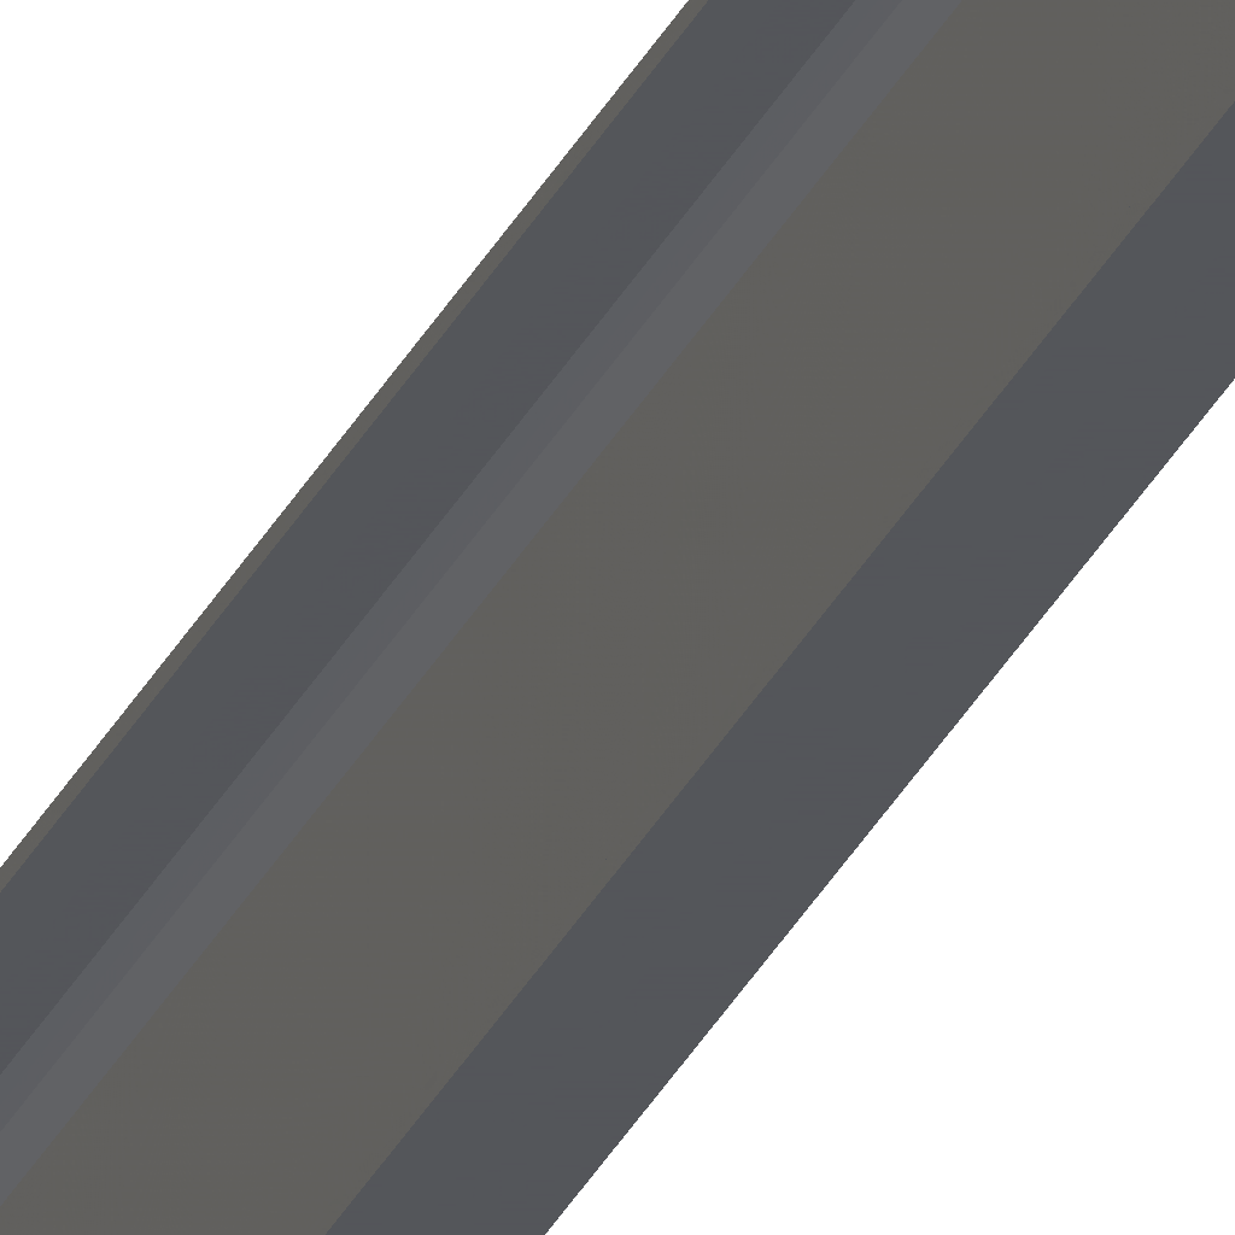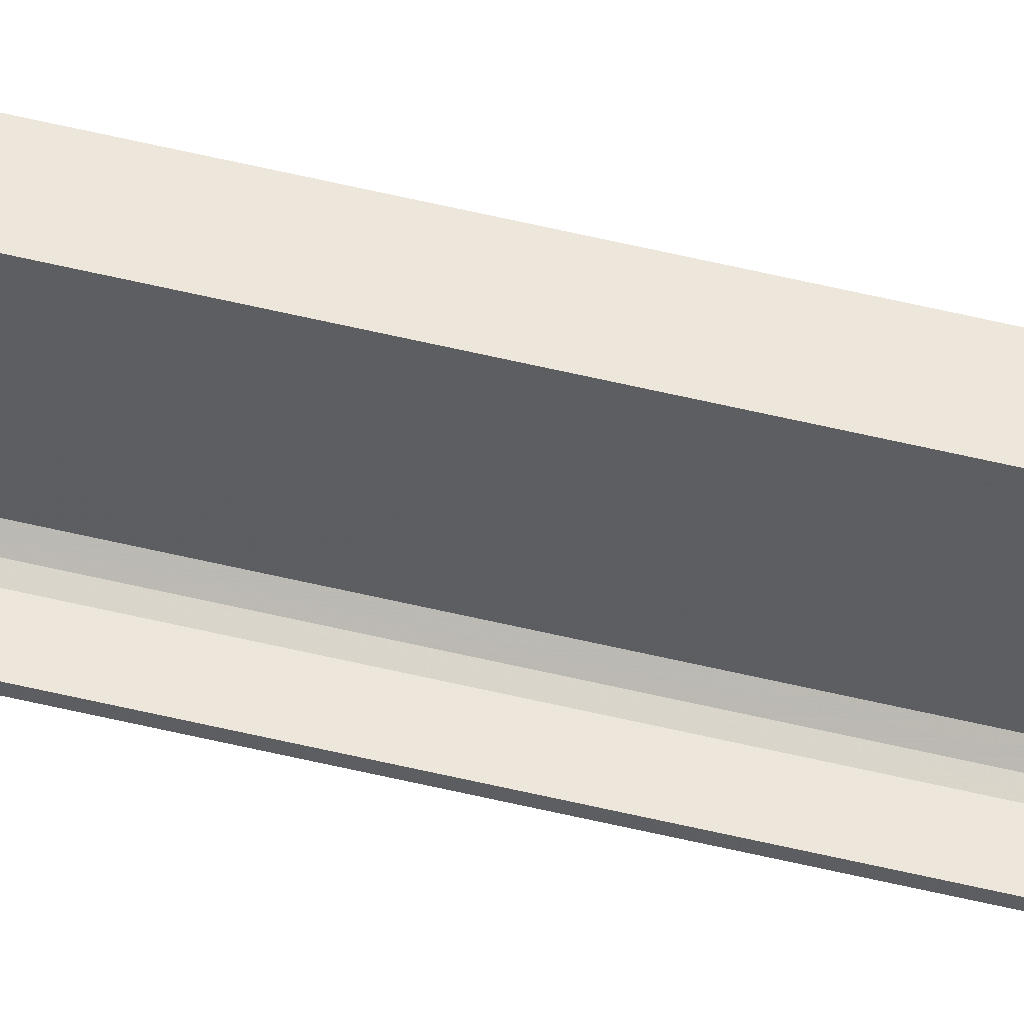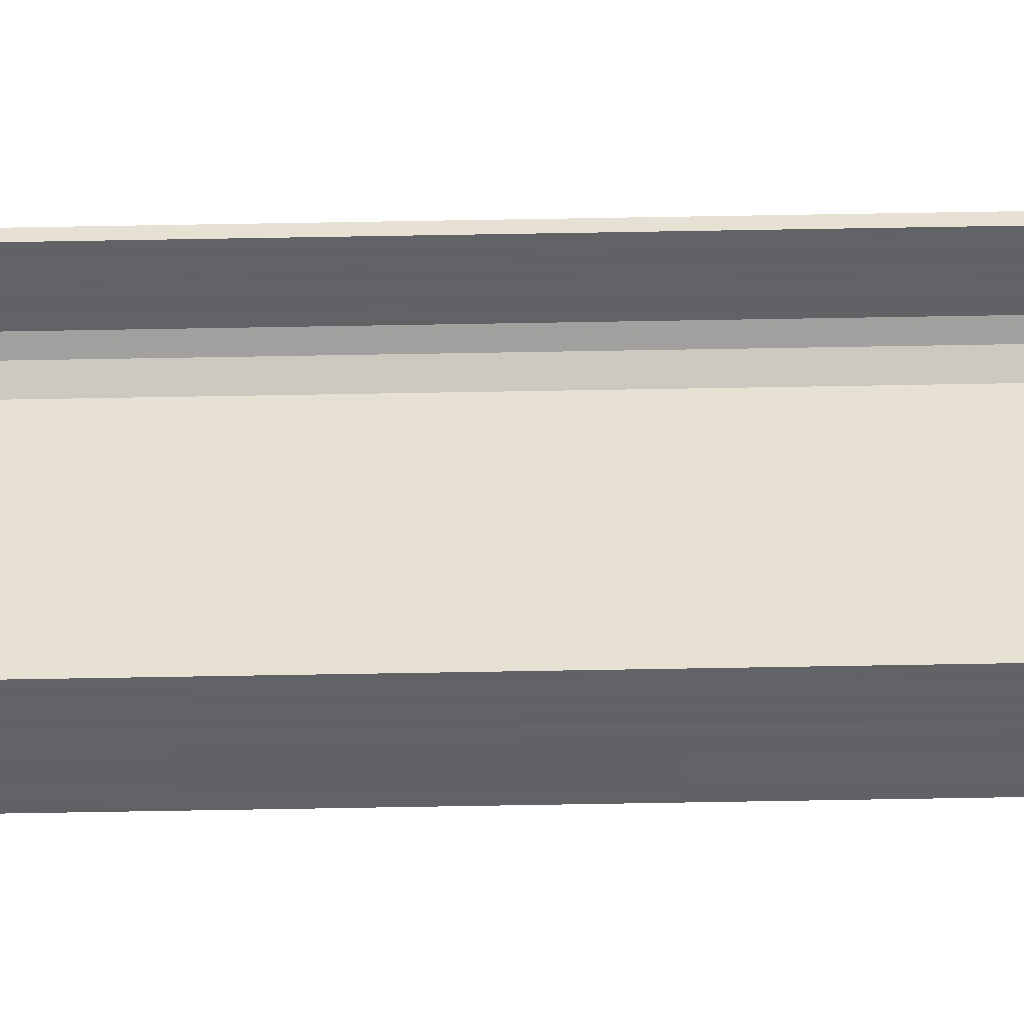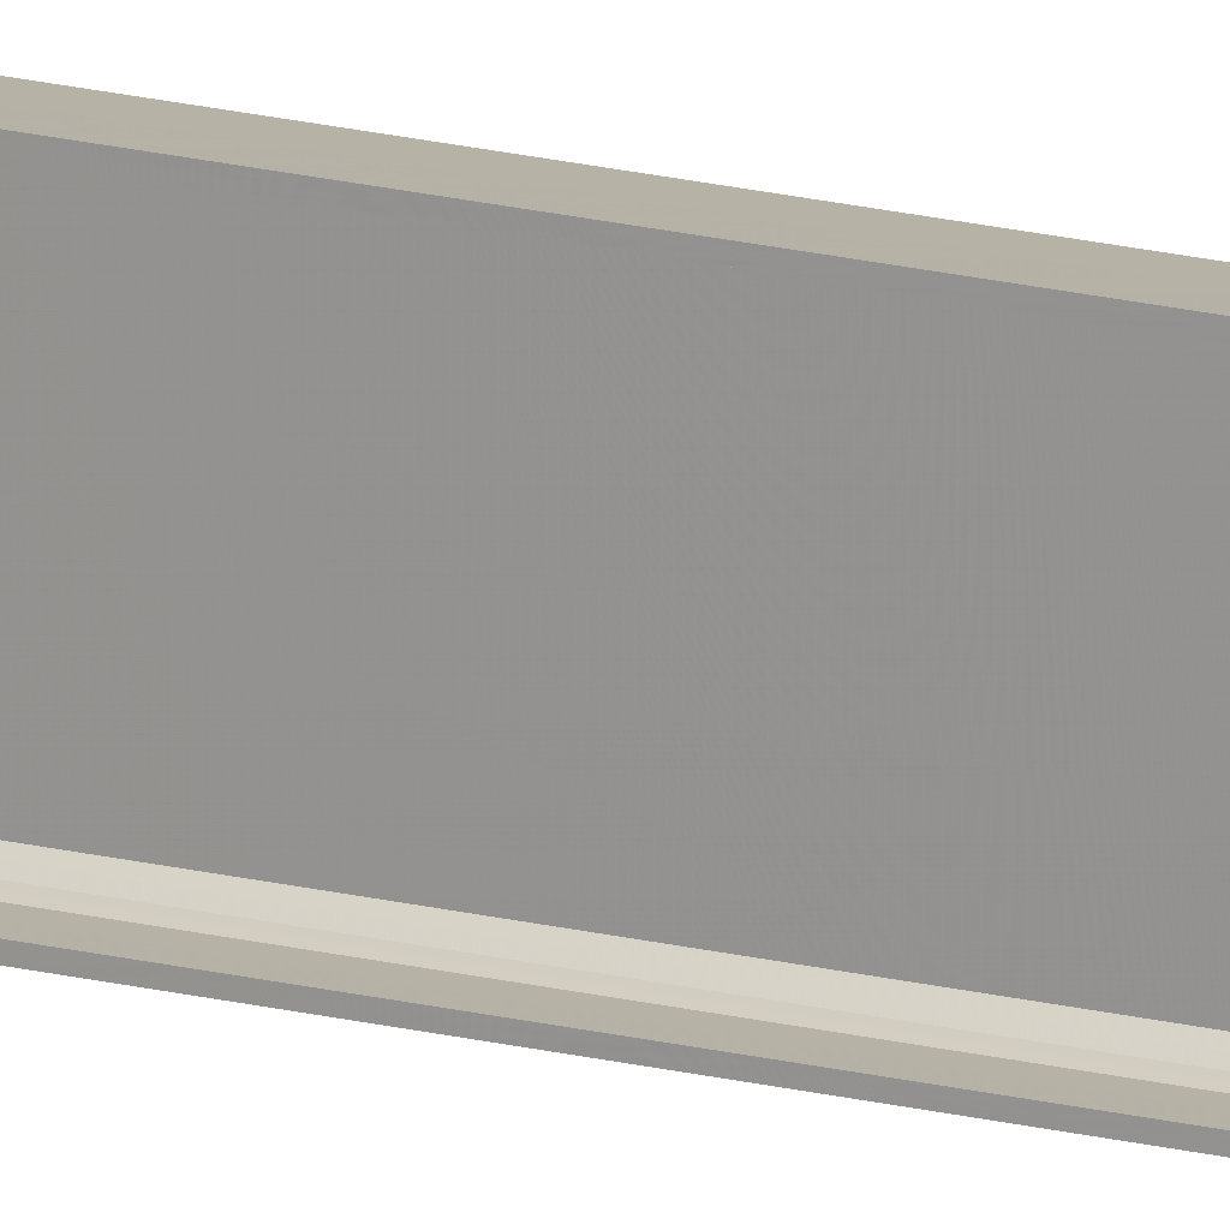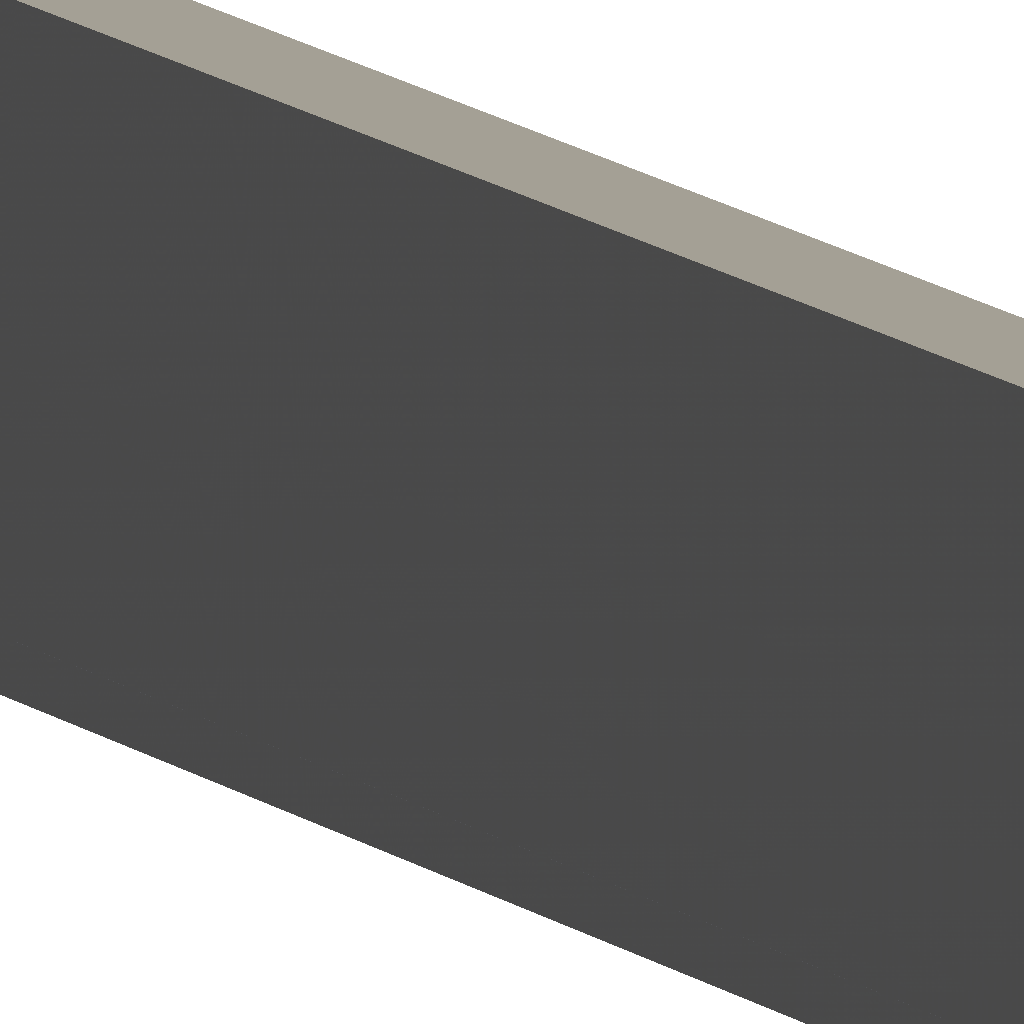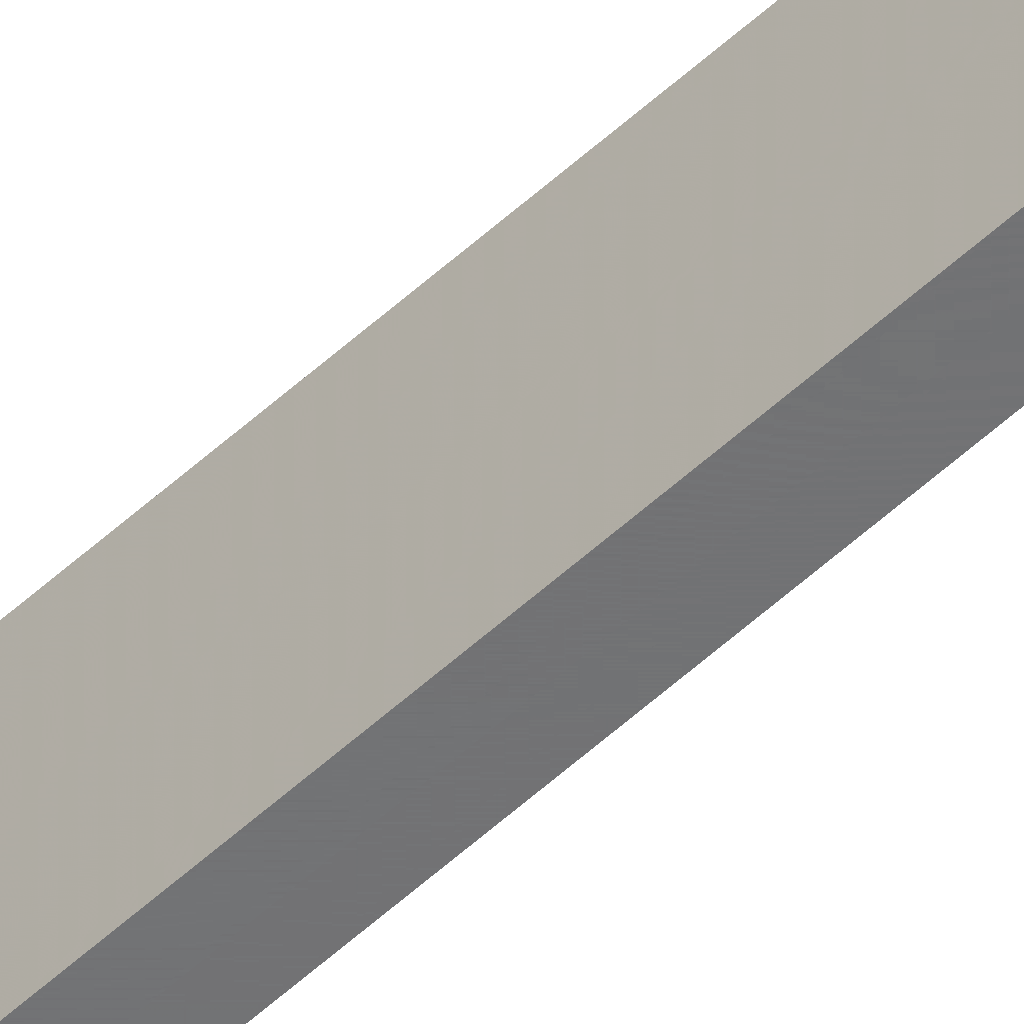
<metadata>
{"format":"obj","ext":"obj","renderer":"f3d","projection":"perspective","resolution":1024,"background":"white","views":[{"elev":-25.2,"azim":-18.8,"up":"+Z"},{"elev":51.7,"azim":-75.0,"up":"+Z"},{"elev":-50.7,"azim":-88.8,"up":"+Z"},{"elev":12.2,"azim":-53.9,"up":"+Z"},{"elev":5.7,"azim":165.9,"up":"+Z"},{"elev":-55.8,"azim":133.9,"up":"+Z"}]}
</metadata>
<code>
o 700
v 2236 1853 9.352
v 2236 1853 9.36
v 2236 1853 9.352
v 2236 1874 9.352
v 2236 1853 9.352
v 2236 1874 9.352
v 2236 1853 9.6
v 2236 1874 9.36
v 2236 1874 9.36
v 2236 1874 9.352
v 2236 1853 9.352
v 2236 1853 9.36
v 2236 1874 9.36
v 2236 1853 9.36
v 2236 1853 9.364
v 2236 1874 9.364
v 2236 1853 9.36
v 2236 1853 9.352
v 2236 1874 9.373
v 2236 1874 9.364
v 2236 1874 9.352
v 2236 1874 9.36
v 2236 1853 9.6
v 2236 1874 9.6
v 2236 1874 9.6
v 2236 1853 9.6
v 2236 1874 9.592
v 2236 1874 9.6
v 2236 1853 9.592
v 2236 1853 9.6
v 2236 1874 9.6
v 2236 1853 9.592
v 2236 1874 9.592
v 2236 1874 9.592
v 2236 1874 9.592
v 2236 1874 9.588
v 2236 1853 9.592
v 2236 1853 9.592
v 2236 1853 9.588
v 2236 1853 9.579
v 2236 1874 9.588
v 2236 1853 9.579
v 2236 1853 9.588
v 2236 1874 9.6
v 2236 1874 9.588
v 2236 1874 9.579
v 2236 1853 9.579
v 2236 1874 9.579
v 2236 1853 9.373
v 2236 1874 9.373
v 2236 1853 9.364
v 2236 1853 9.373
v 2236 1853 9.352
v 2236 1853 9.364
v 2236 1853 9.373
v 2236 1874 9.36
f 1 2 3
f 3 4 5
f 6 7 1
f 8 2 9
f 8 4 10
f 6 11 10
f 8 11 12
f 3 13 10
f 14 13 12
f 9 15 16
f 17 18 14
f 15 19 20
f 21 20 19
f 21 13 22
f 21 22 20
f 23 21 24
f 23 25 26
f 24 27 28
f 28 29 26
f 28 30 31
f 32 30 26
f 32 25 33
f 28 34 33
f 35 29 33
f 36 37 35
f 32 27 38
f 38 7 32
f 39 7 38
f 40 7 39
f 38 41 39
f 41 42 43
f 44 45 34
f 44 46 45
f 47 45 46
f 48 49 47
f 49 48 50
f 50 51 52
f 14 53 54
f 54 53 55
f 54 56 14

</code>
